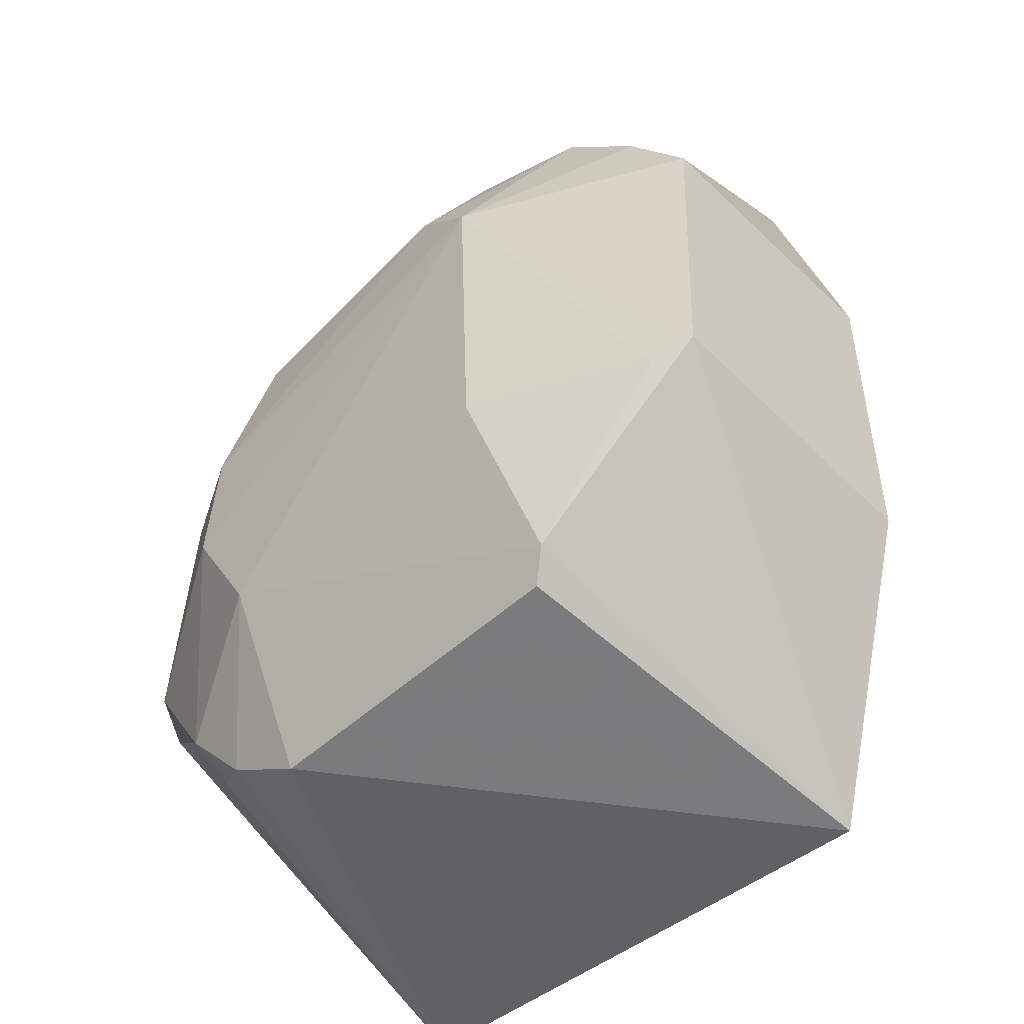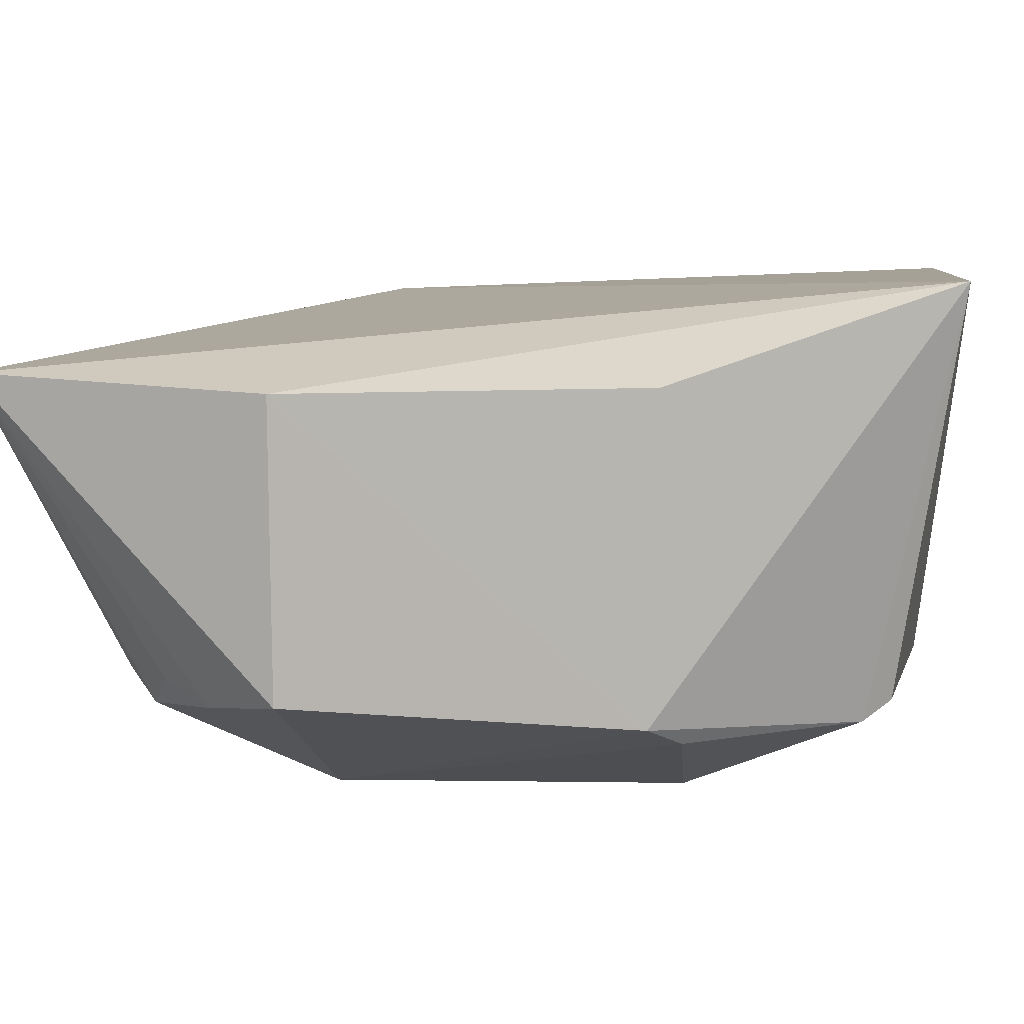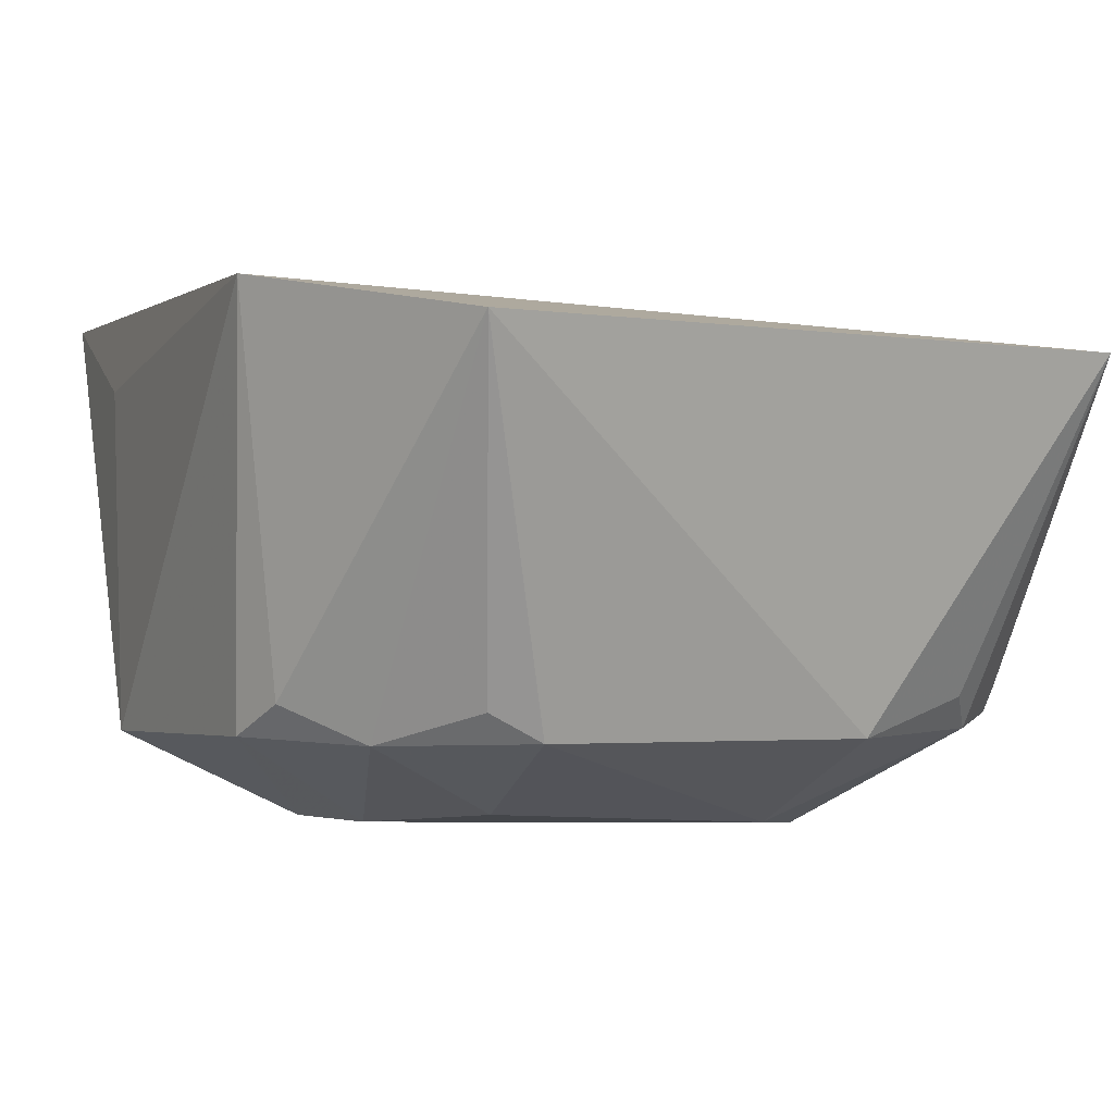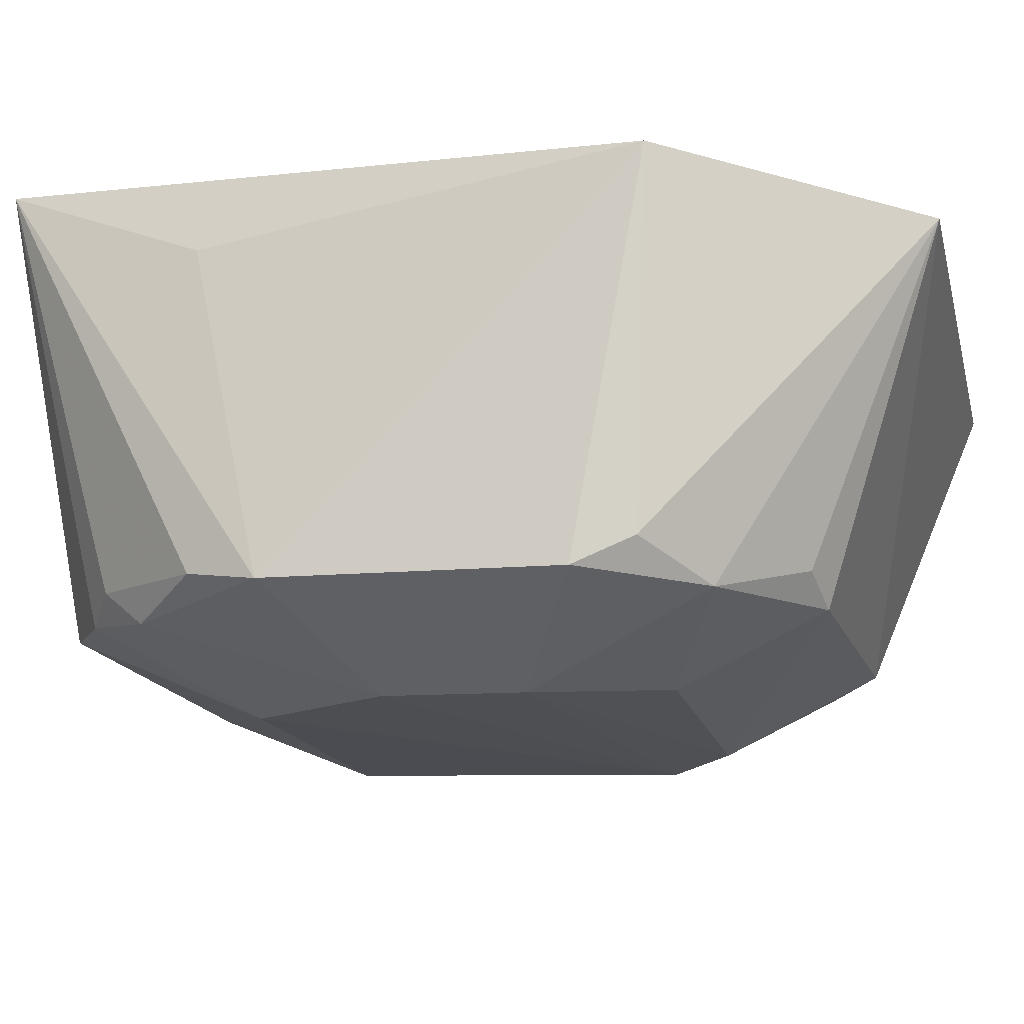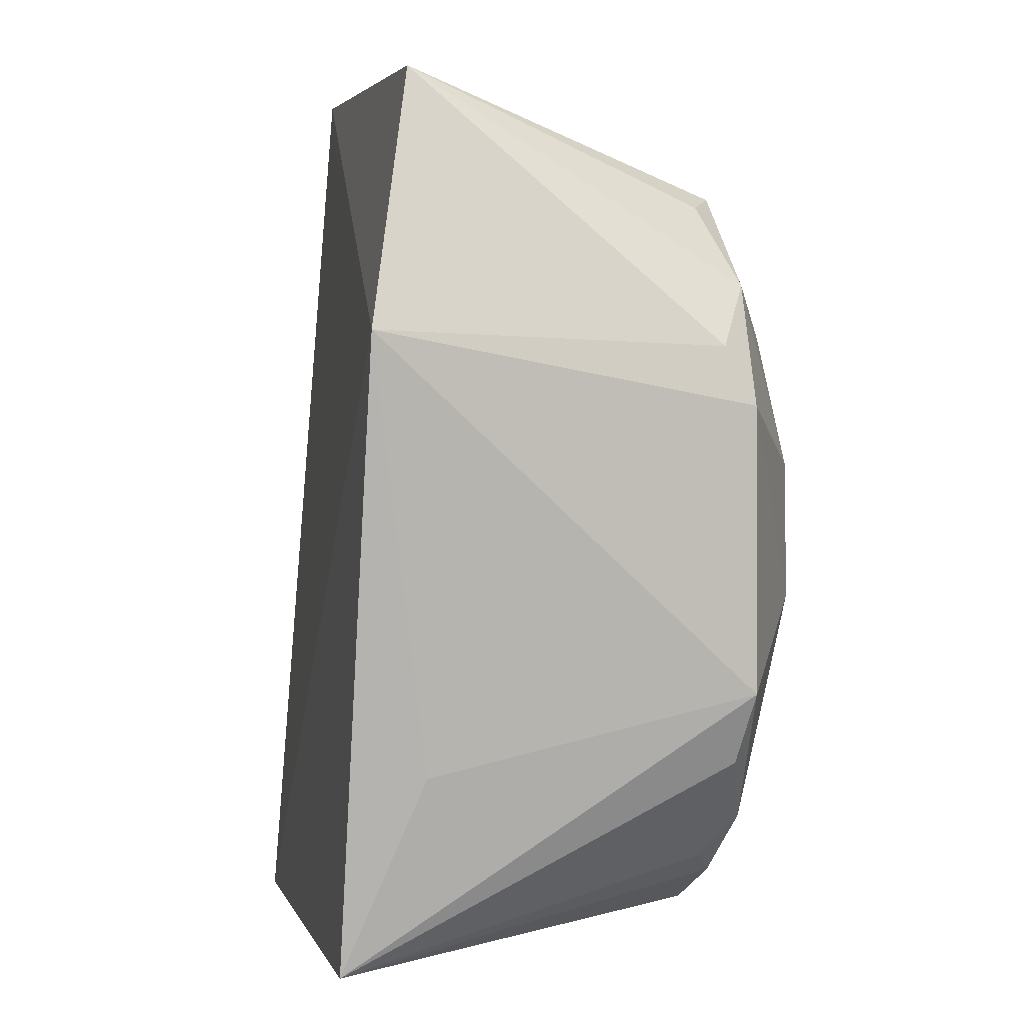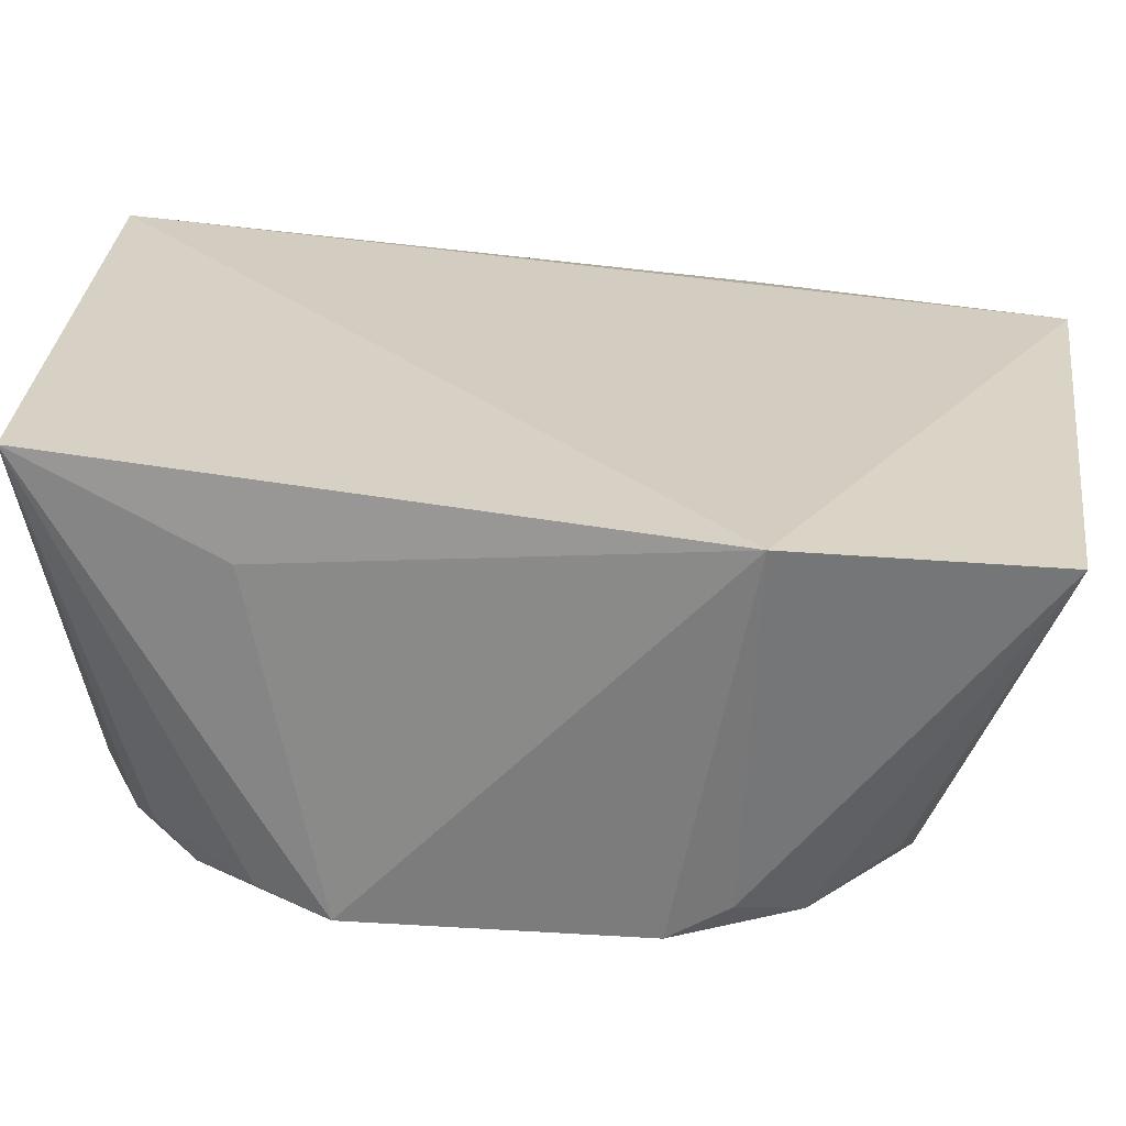
<metadata>
{"format":"obj","ext":"obj","renderer":"f3d","projection":"perspective","resolution":1024,"background":"white","views":[{"elev":-52.1,"azim":45.4,"up":"+Z"},{"elev":7.4,"azim":102.3,"up":"+Y"},{"elev":-2.9,"azim":-25.3,"up":"+Y"},{"elev":-16.9,"azim":-76.0,"up":"+Y"},{"elev":6.7,"azim":-101.8,"up":"+Z"},{"elev":25.7,"azim":-81.2,"up":"+Y"}]}
</metadata>
<code>
v 0.00583 -0.03658 0.02133
v 0.007294 -0.04124 0.0161
v 0.004368 -0.03513 0.006443
v -0.004659 -0.03522 0.007404
v -0.003668 -0.0419 0.01807
v -0.005329 -0.03569 0.01748
v 0.006993 -0.03654 0.01055
v 0.002961 -0.04182 0.01965
v -0.001486 -0.04157 0.007446
v -0.003489 -0.03654 0.02147
v -0.005185 -0.04176 0.01172
v 0.007167 -0.03671 0.01619
v 0.005146 -0.0417 0.0187
v 0.004214 -0.0417 0.00789
v -0.004651 -0.04134 0.01715
v -0.001796 -0.04186 0.01946
v -0.005006 -0.03655 0.01058
v -0.003501 -0.04136 0.008733
v 0.007155 -0.04134 0.01067
v 0.005979 -0.04115 0.01822
v 0.00473 -0.04125 0.01924
v 0.003791 -0.04312 0.01615
v 0.003839 -0.04143 0.007488
v -0.004889 -0.04179 0.01623
v -0.002538 -0.04145 0.01932
v -0.004831 -0.04152 0.01056
v -0.002774 -0.04169 0.008266
v 0.006378 -0.04148 0.0174
v 0.002717 -0.04305 0.0172
v -0.001529 -0.04297 0.01057
v 0.003786 -0.04289 0.01064
v -0.003714 -0.04193 0.009415
v -0.001521 -0.04287 0.01711
v -0.002803 -0.04301 0.0129
v 0.006545 -0.04165 0.01027
v -0.002599 -0.04303 0.01507
f 6 1 3
f 6 3 4
f 9 4 3
f 10 1 6
f 10 8 1
f 12 1 2
f 12 7 3
f 12 3 1
f 15 10 6
f 15 5 10
f 16 8 10
f 17 11 6
f 17 6 4
f 17 4 11
f 19 12 2
f 19 7 12
f 19 14 3
f 19 3 7
f 20 1 13
f 21 13 1
f 21 1 8
f 21 8 13
f 22 19 2
f 23 14 9
f 23 9 3
f 23 3 14
f 24 5 15
f 24 15 6
f 24 6 11
f 25 16 10
f 25 10 5
f 25 5 16
f 26 11 4
f 26 4 18
f 27 18 4
f 27 4 9
f 28 20 13
f 28 2 1
f 28 1 20
f 28 22 2
f 28 13 22
f 29 22 13
f 29 13 8
f 29 8 16
f 30 9 14
f 30 27 9
f 31 30 14
f 31 22 30
f 32 26 18
f 32 18 27
f 32 11 26
f 32 27 30
f 33 29 16
f 33 16 5
f 34 24 11
f 34 32 30
f 34 11 32
f 34 30 22
f 35 31 14
f 35 14 19
f 35 19 22
f 35 22 31
f 36 33 5
f 36 5 24
f 36 24 34
f 36 29 33
f 36 34 22
f 36 22 29

</code>
